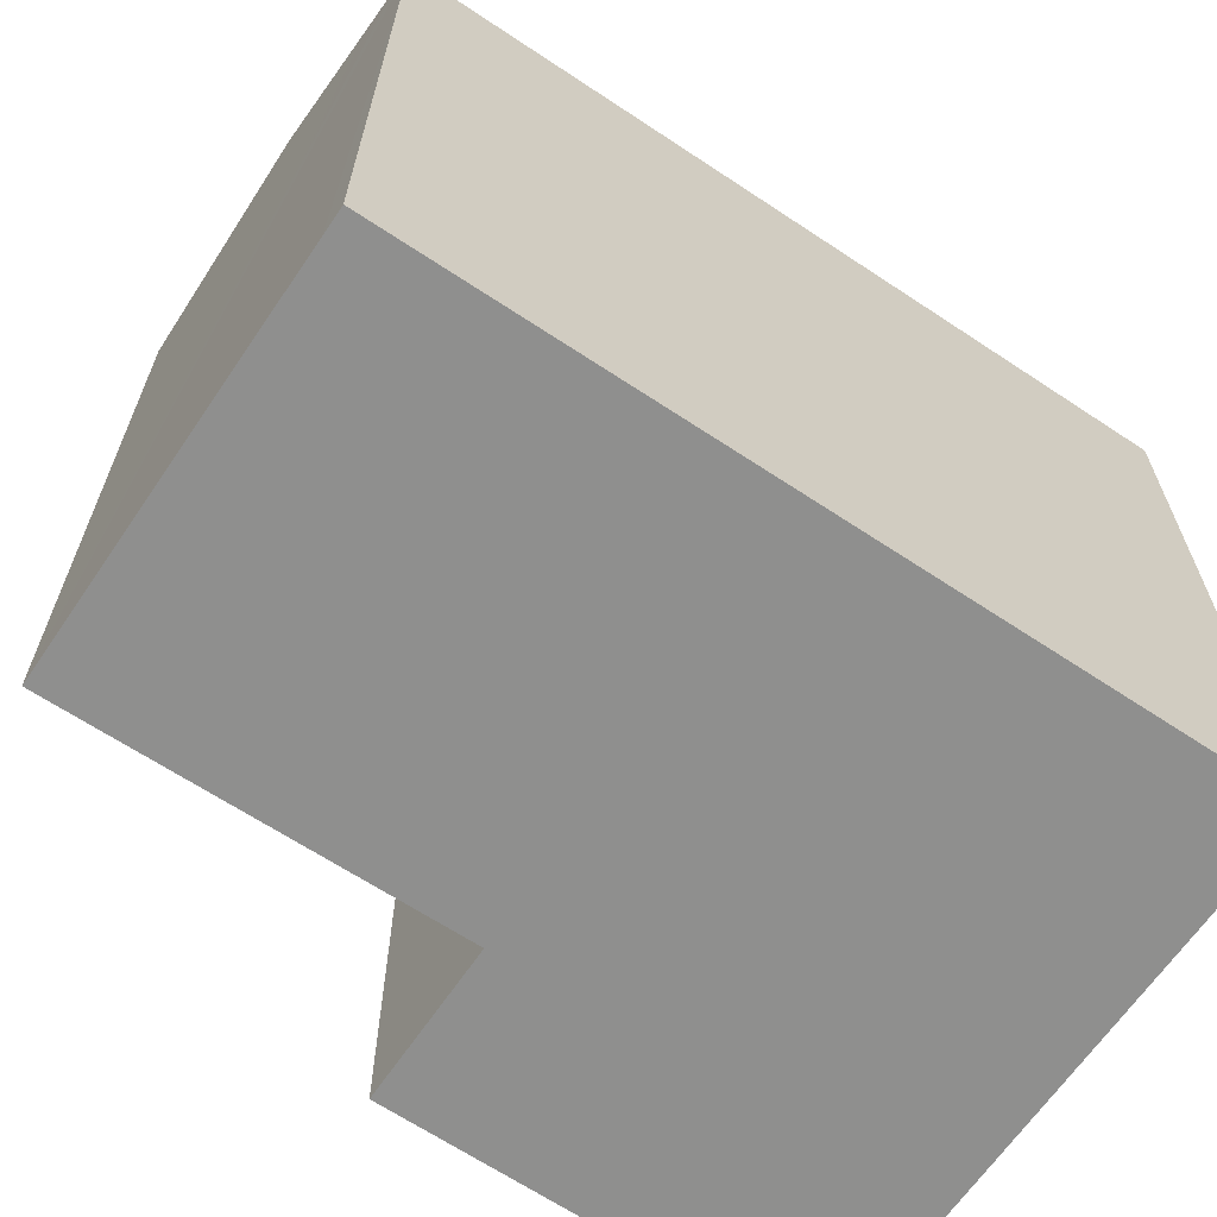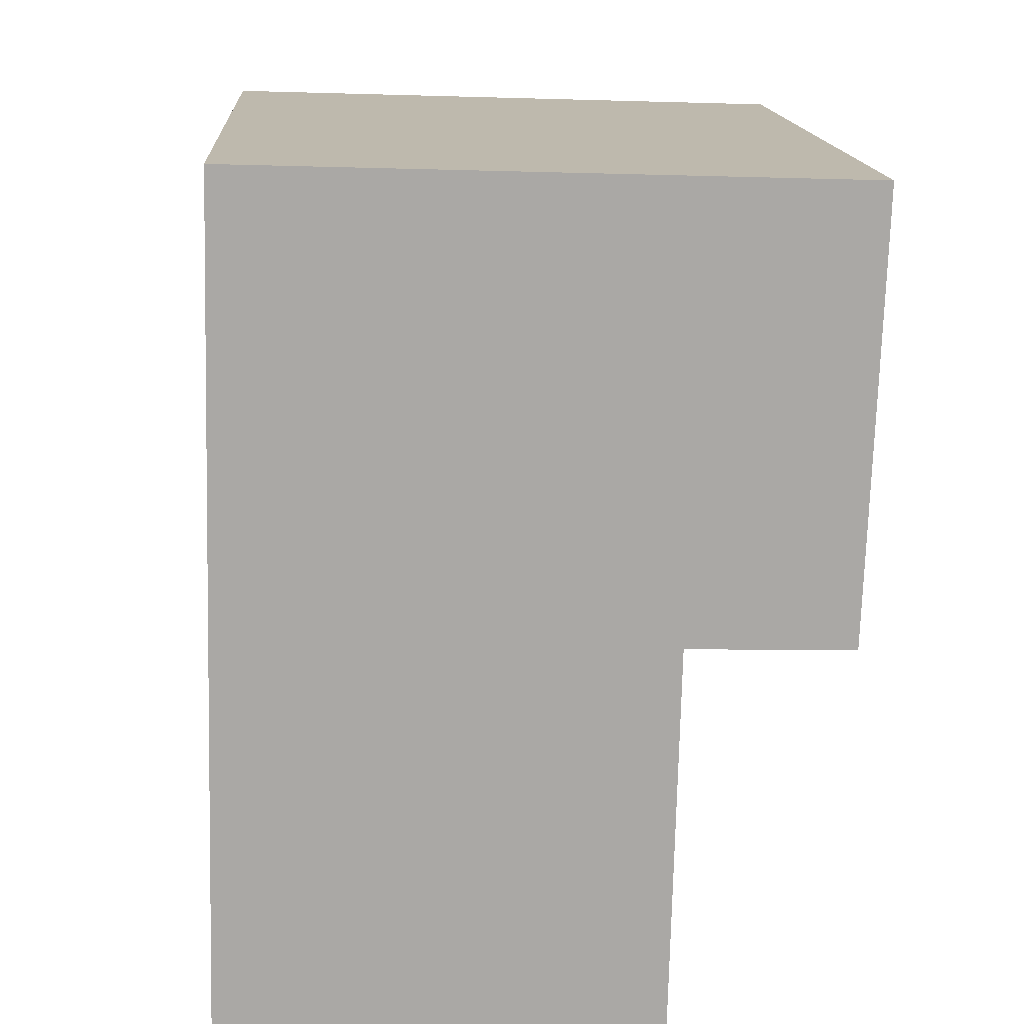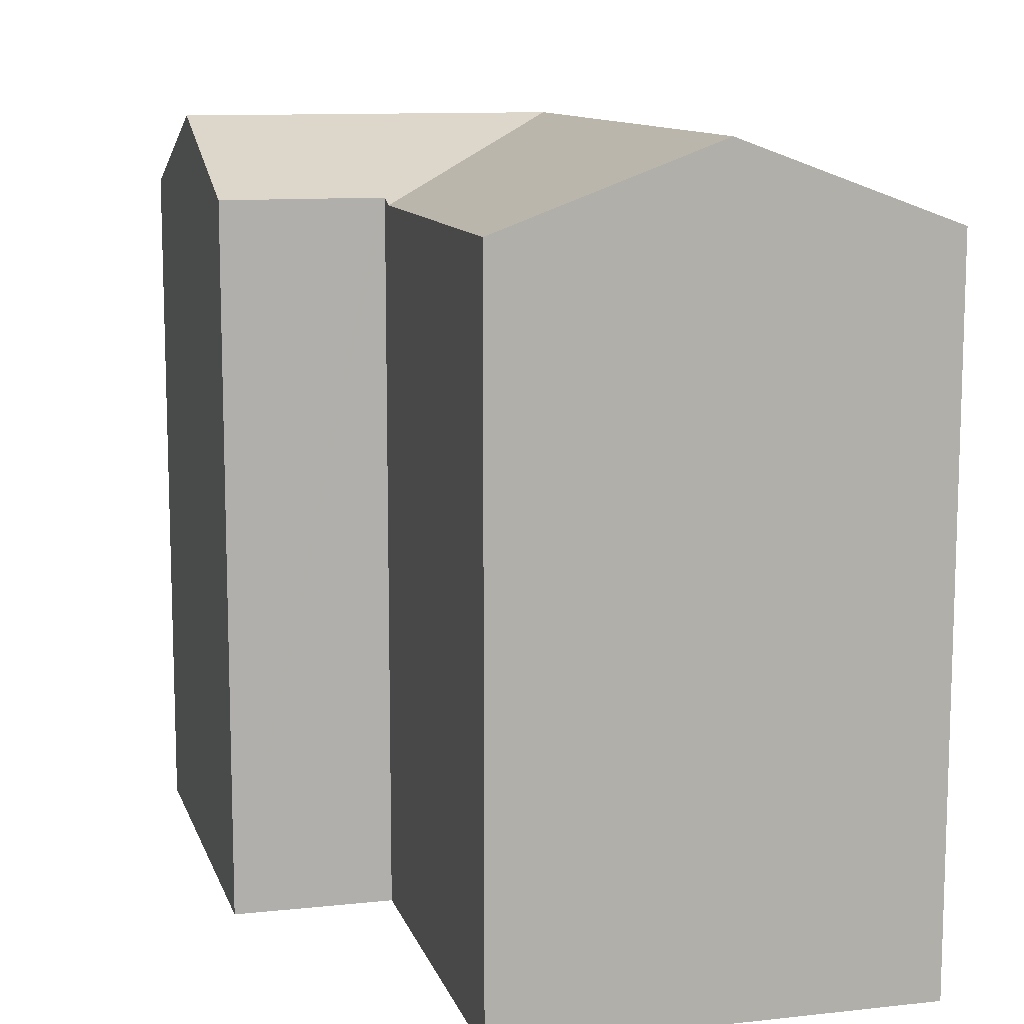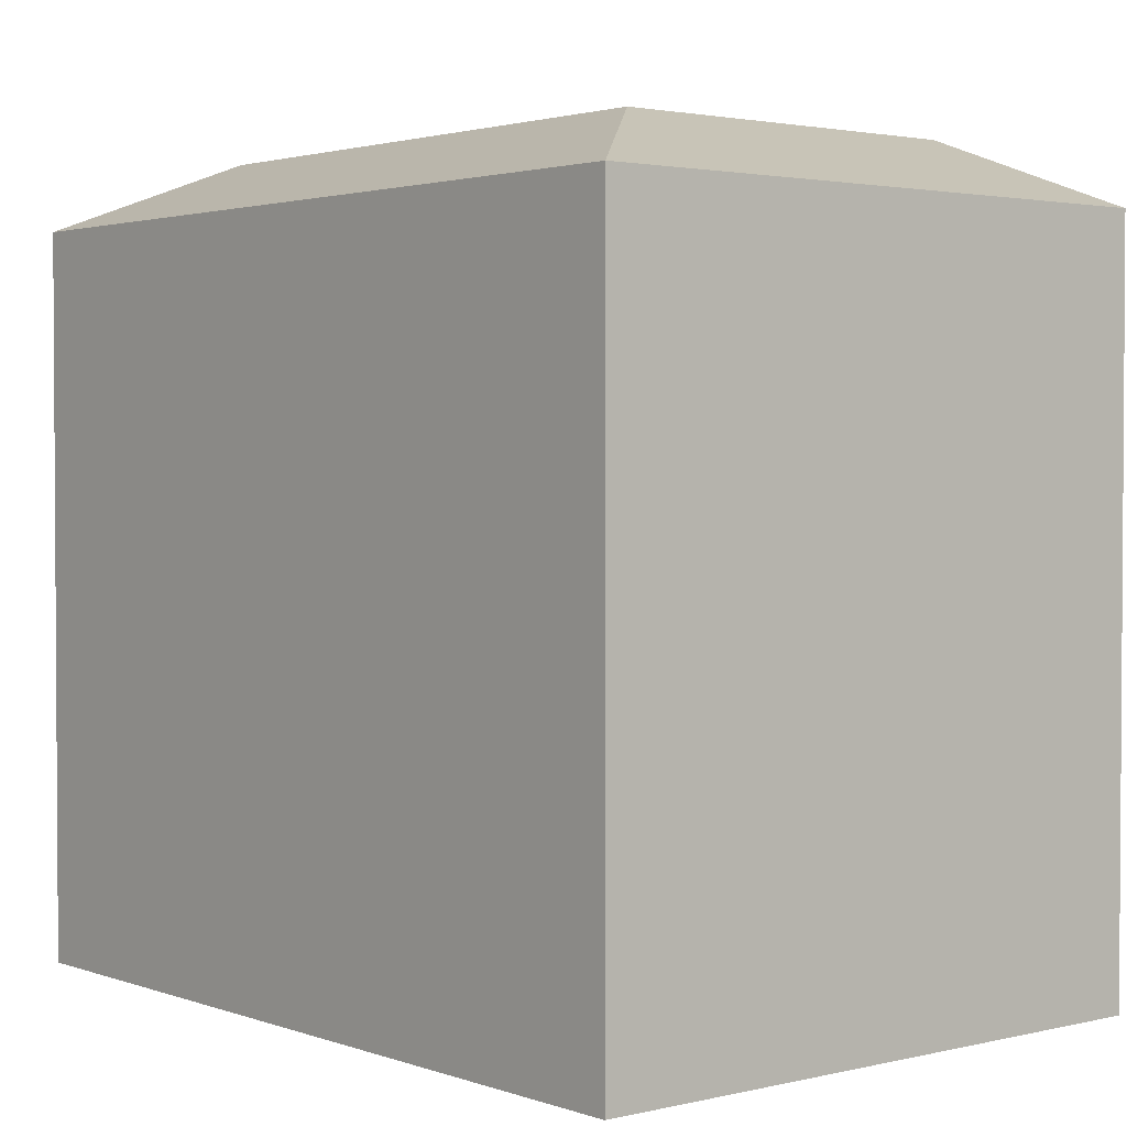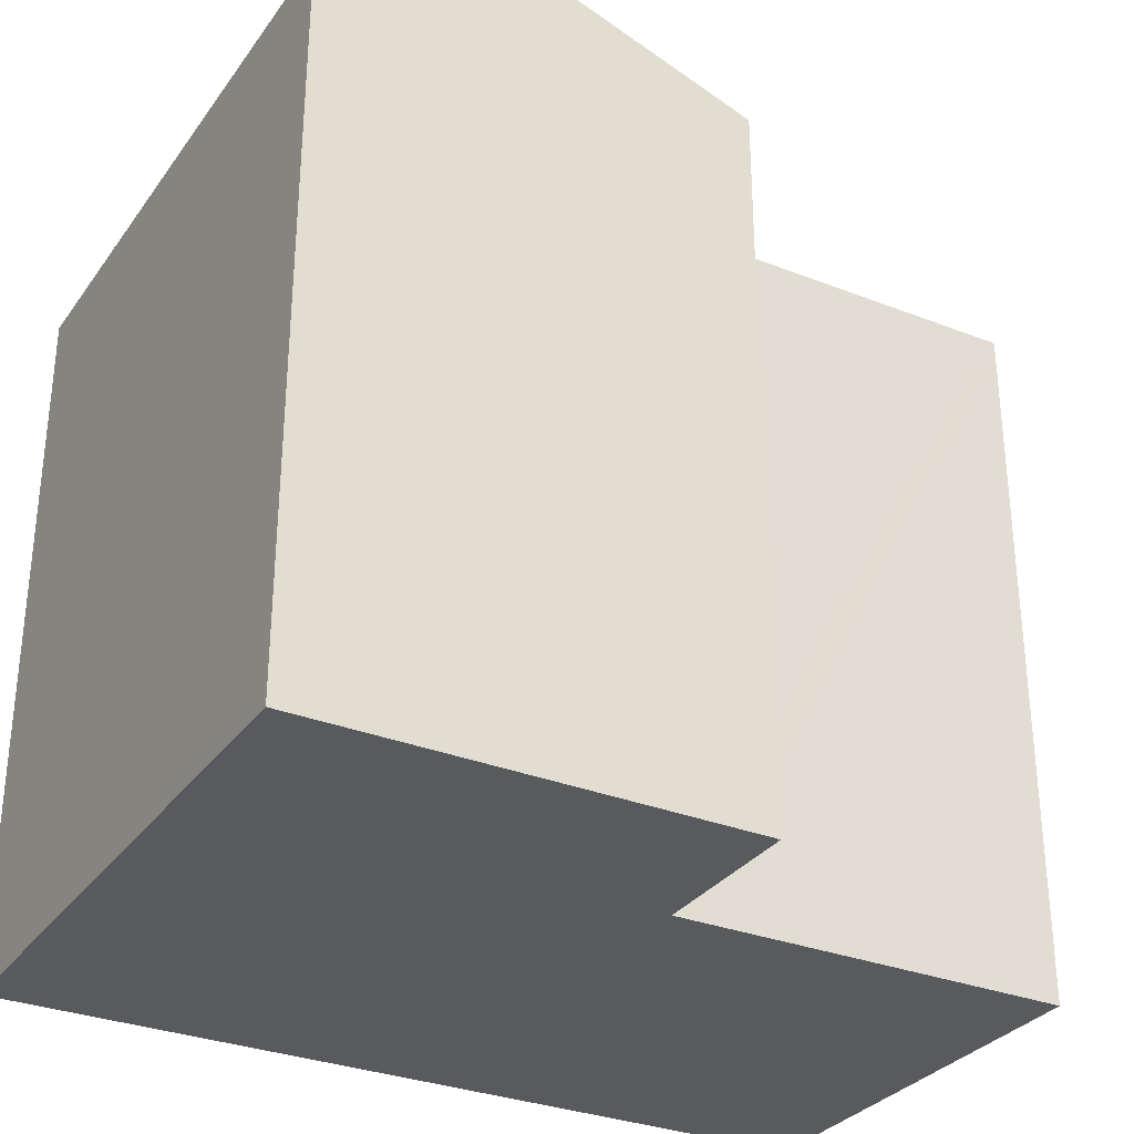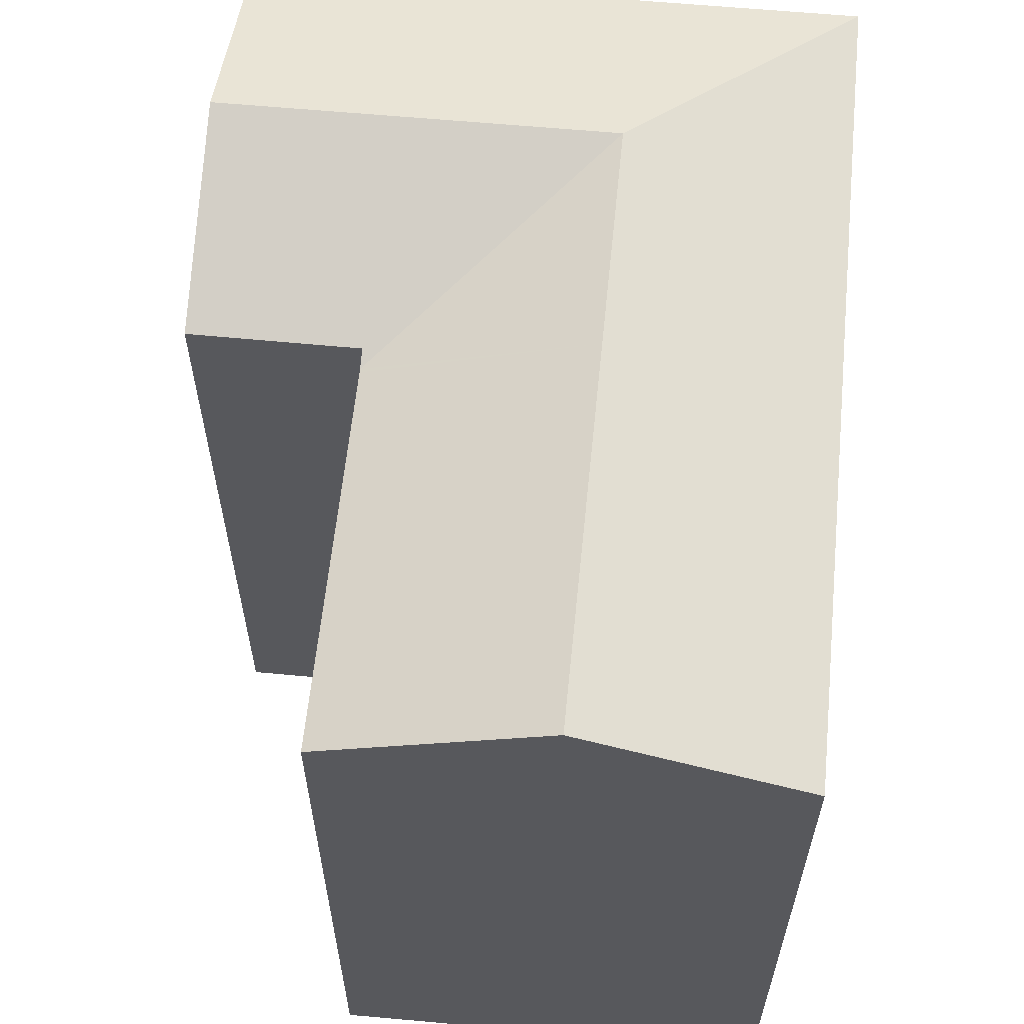
<metadata>
{"format":"obj","ext":"obj","renderer":"f3d","projection":"perspective","resolution":1024,"background":"white","views":[{"elev":-65.3,"azim":-122.3,"up":"+Y"},{"elev":15.1,"azim":-3.6,"up":"+Z"},{"elev":11.1,"azim":166.8,"up":"+Y"},{"elev":2.2,"azim":-38.0,"up":"+Y"},{"elev":-31.3,"azim":62.3,"up":"+Y"},{"elev":61.1,"azim":-172.8,"up":"+Y"}]}
</metadata>
<code>
v  6.636 22.65 17
v  12.69 20.55 10.87
v  12.68 20.38 10.35
v  12.79 20.55 10.86
v  17.34 20.56 10.73
v  12.94 22.65 16.81
v  17.54 22.65 16.66
v  6.472 22.65 10.45
v  12.68 20.38 10.25
v  12.42 20.37 -0.432
v  6.205 22.65 -0.216
v  0.77 20.66 -0.027
v  0 20.38 1.248e-15
v  0.266 20.38 10.64
v  0.592 20.38 23.66
v  13.1 20.37 23.27
v  17.77 20.37 23.12
v  17.75 20.61 22.45
v  17.77 -1.416e-15 23.12
v  17.34 -6.571e-16 10.73
v  17.54 -1.02e-15 16.66
v  17.75 -1.375e-15 22.45
v  12.69 -6.653e-16 10.87
v  12.68 -6.339e-16 10.35
v  12.42 2.645e-17 -0.432
v  12.68 -6.276e-16 10.25
v  6.205 1.323e-17 -0.216
v  0.77 1.653e-18 -0.027
v  0 0 0
v  12.79 -6.651e-16 10.86
v  0.592 -1.449e-15 23.66
v  0.266 -6.516e-16 10.64
v  13.1 -1.425e-15 23.27
g defaultobject
f 1 2 3
f 2 1 4
f 4 1 5
f 5 1 6
f 5 6 7
f 3 8 1
f 8 3 9
f 8 9 10
f 8 10 11
f 12 8 11
f 8 12 13
f 8 13 14
f 8 14 1
f 1 14 15
f 16 1 15
f 1 16 6
f 6 16 17
f 6 17 7
f 7 17 18
f 18 5 7
f 5 18 17
f 5 17 19
f 5 19 20
f 20 19 21
f 21 19 22
f 23 3 2
f 3 23 9
f 9 23 10
f 10 23 24
f 10 24 25
f 25 24 26
f 25 11 10
f 11 25 12
f 12 25 13
f 13 25 27
f 13 27 28
f 13 28 29
f 20 4 5
f 4 20 2
f 2 20 23
f 23 20 30
f 29 14 13
f 14 29 15
f 15 29 31
f 31 29 32
f 31 16 15
f 16 31 17
f 17 31 19
f 19 31 33
f 33 22 19
f 22 33 21
f 21 33 20
f 20 33 31
f 20 31 30
f 30 31 23
f 23 31 24
f 24 31 26
f 26 31 25
f 25 31 27
f 27 31 32
f 27 32 28
f 28 32 29

</code>
